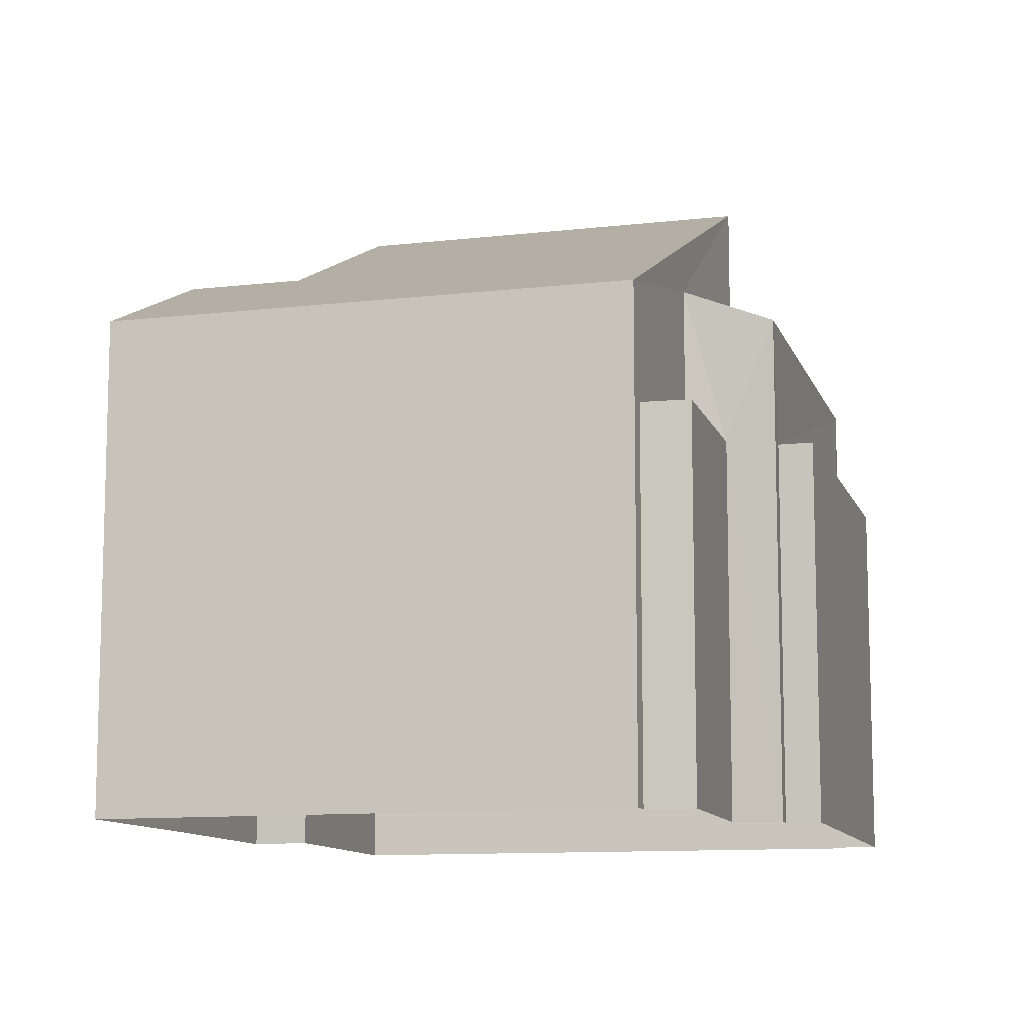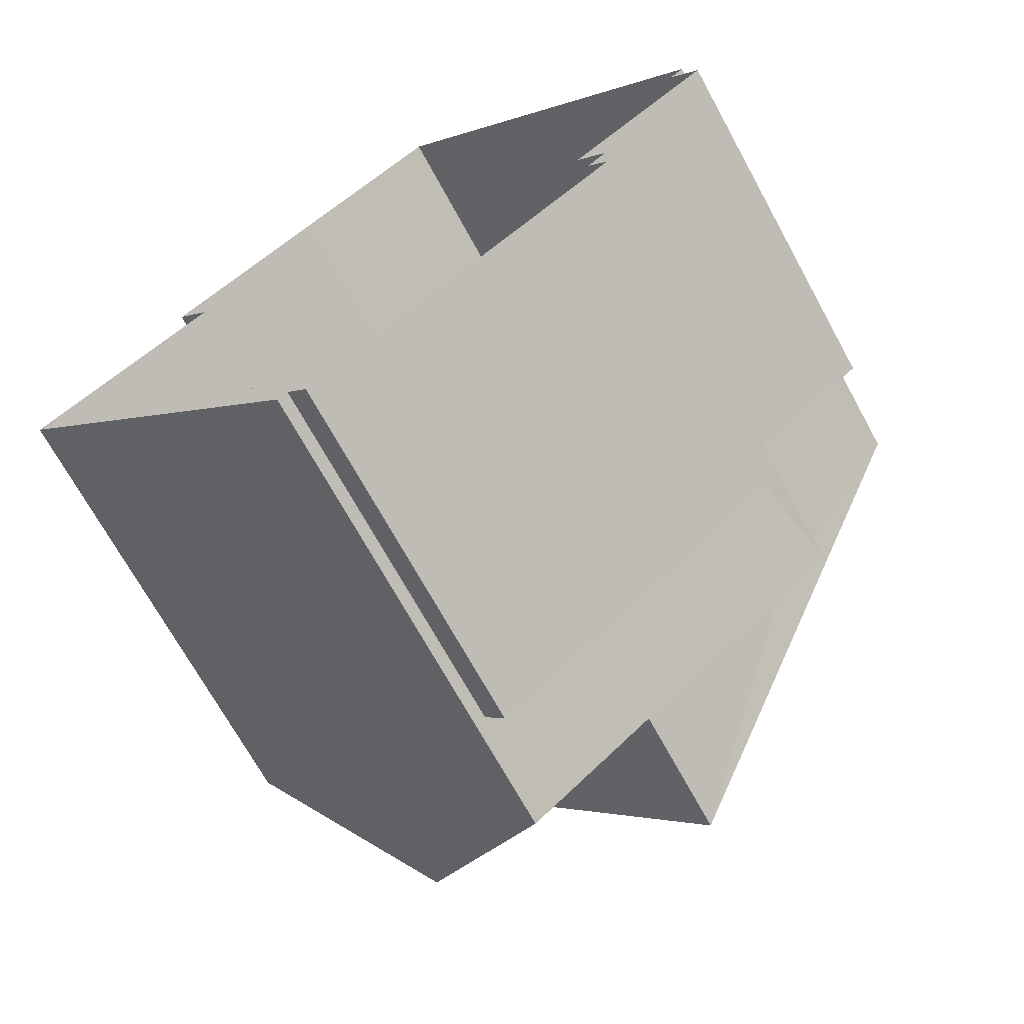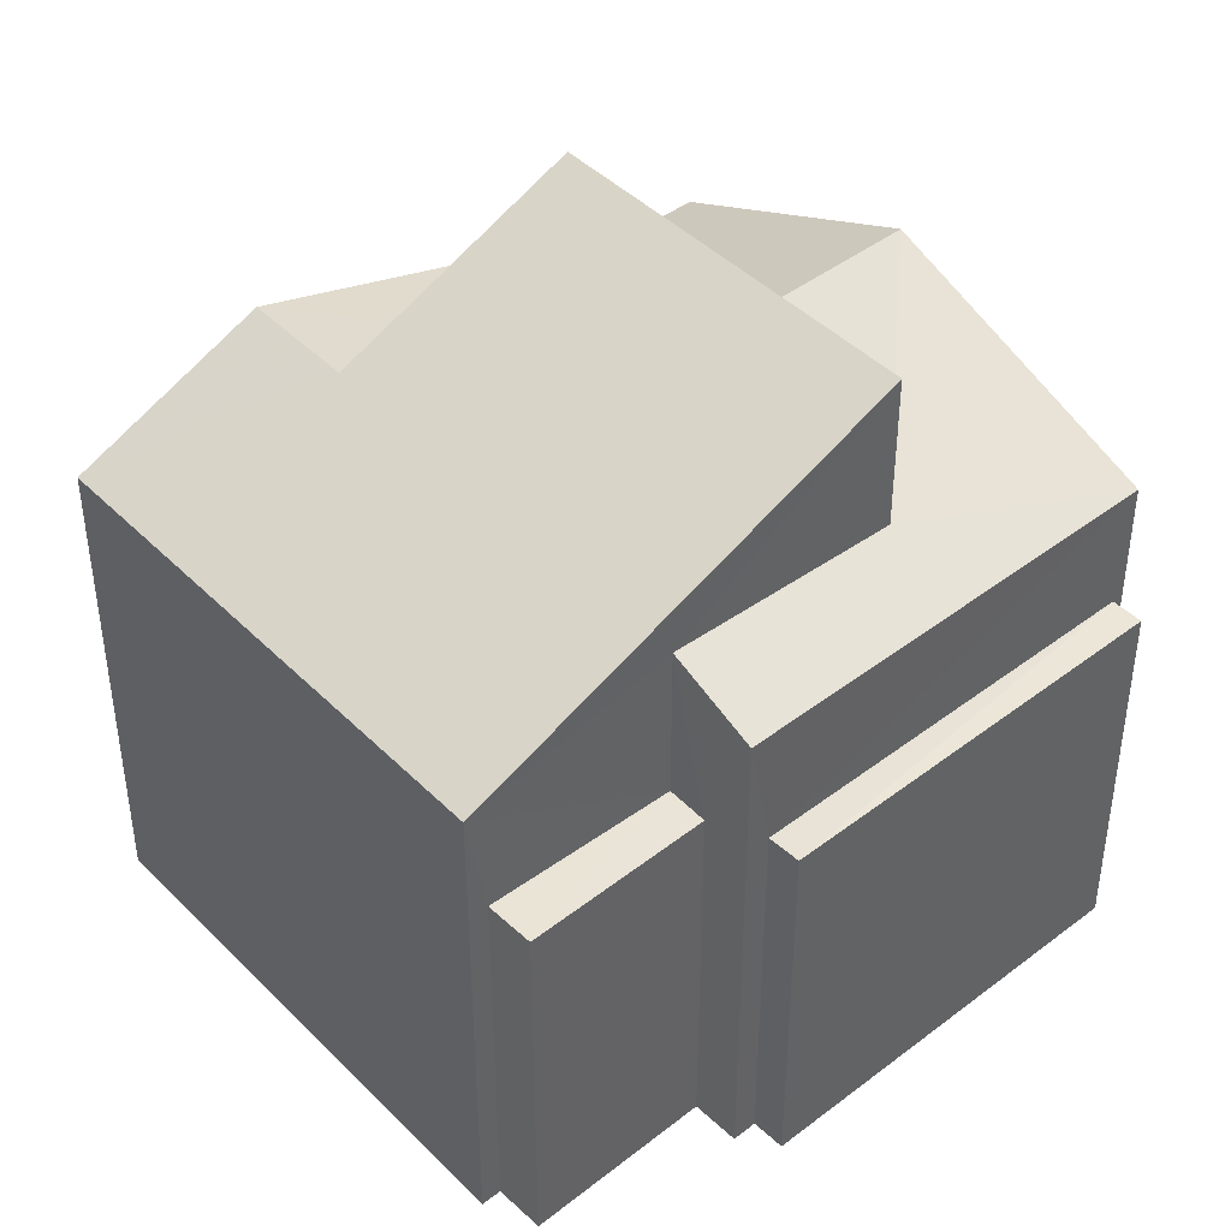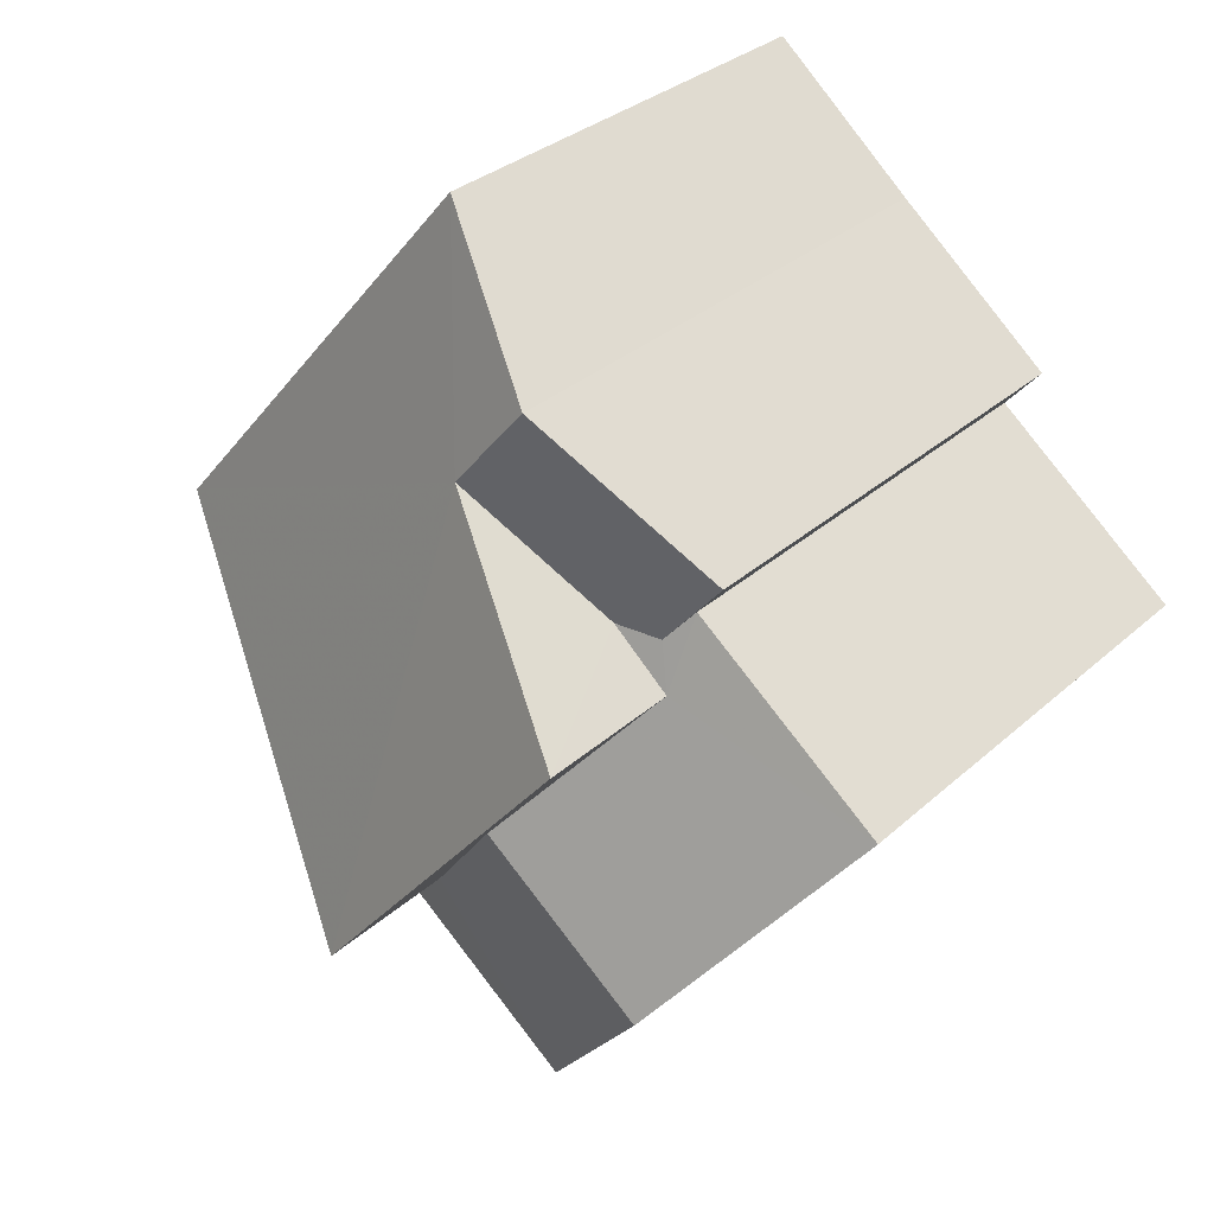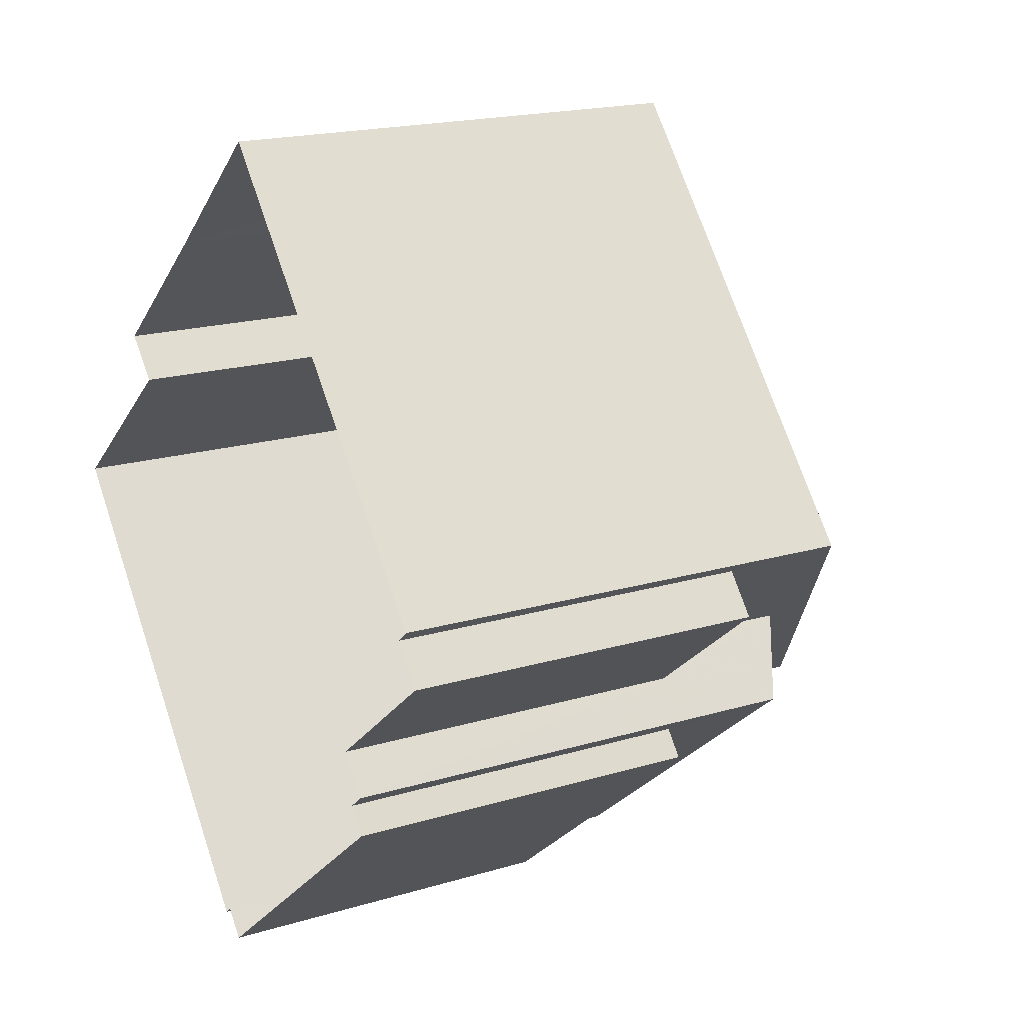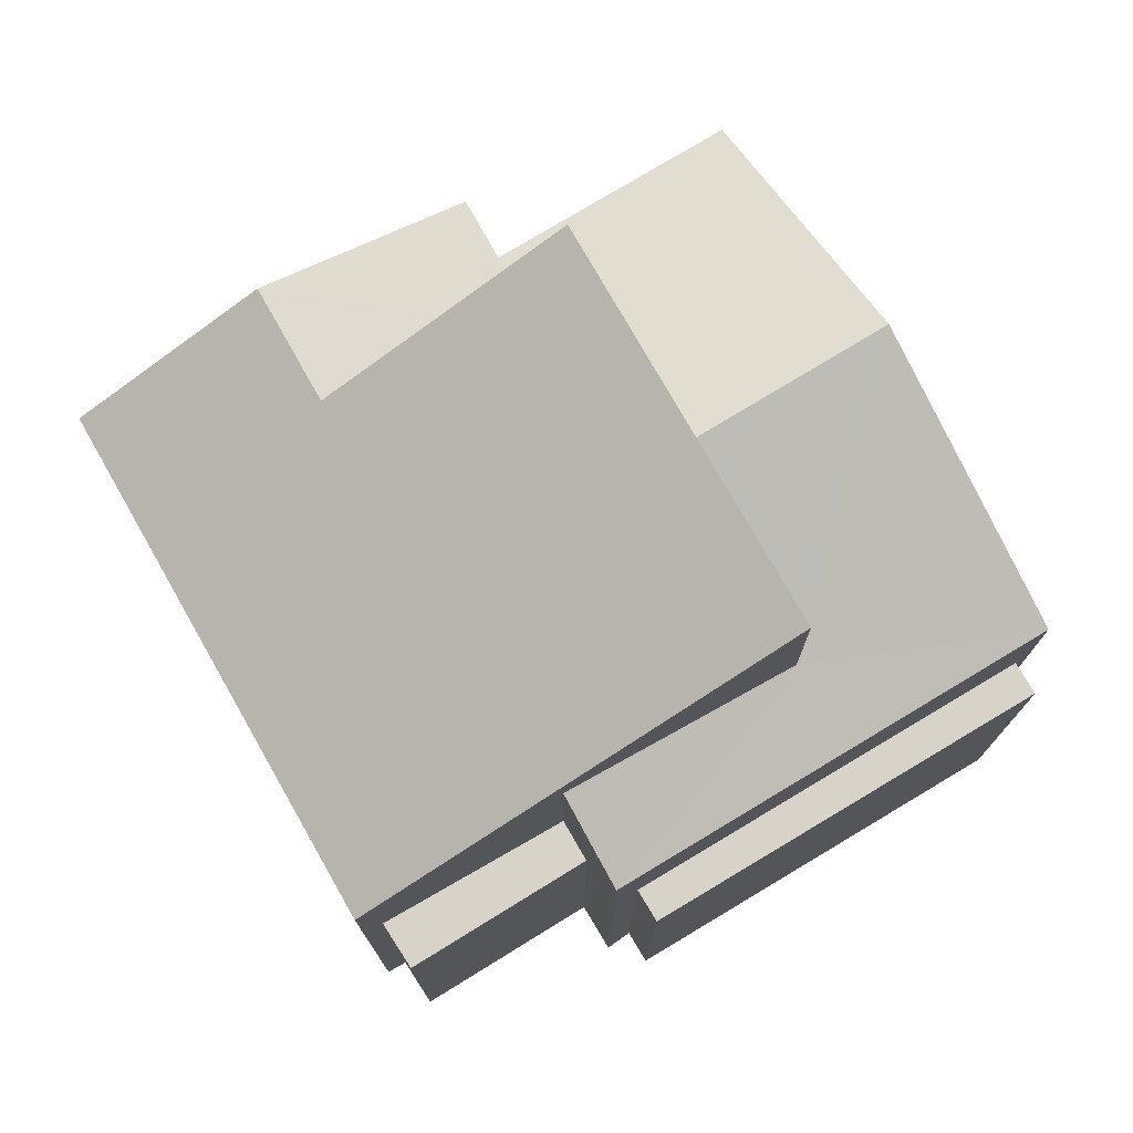
<metadata>
{"format":"obj","ext":"obj","renderer":"f3d","projection":"perspective","resolution":1024,"background":"white","views":[{"elev":-10.8,"azim":-114.2,"up":"+Z"},{"elev":-70.0,"azim":-151.2,"up":"+Y"},{"elev":43.4,"azim":-81.2,"up":"+Z"},{"elev":31.0,"azim":38.1,"up":"+Y"},{"elev":18.5,"azim":-120.0,"up":"+Y"},{"elev":76.6,"azim":-70.2,"up":"+Z"}]}
</metadata>
<code>
v -2.239e+05 -1.271e+05 17.85
v -2.239e+05 -1.271e+05 17.85
v -2.239e+05 -1.271e+05 17.85
v -2.239e+05 -1.271e+05 17.85
v -2.239e+05 -1.271e+05 17.85
v -2.239e+05 -1.271e+05 17.85
v -2.239e+05 -1.271e+05 17.85
v -2.239e+05 -1.271e+05 17.85
v -2.239e+05 -1.271e+05 17.85
v -2.239e+05 -1.27e+05 17.85
v -2.239e+05 -1.271e+05 17.85
v -2.239e+05 -1.271e+05 17.85
v -2.239e+05 -1.271e+05 17.85
v -2.239e+05 -1.271e+05 17.85
v -2.239e+05 -1.271e+05 17.85
v -2.239e+05 -1.271e+05 22.82
v -2.239e+05 -1.271e+05 22.82
v -2.239e+05 -1.271e+05 22.82
v -2.239e+05 -1.271e+05 22.82
v -2.239e+05 -1.271e+05 22.82
v -2.239e+05 -1.271e+05 22.82
v -2.239e+05 -1.271e+05 22.82
v -2.239e+05 -1.271e+05 22.82
v -2.239e+05 -1.271e+05 25.94
v -2.239e+05 -1.271e+05 24.86
v -2.239e+05 -1.271e+05 24.42
v -2.239e+05 -1.271e+05 24.42
v -2.239e+05 -1.271e+05 25.94
v -2.239e+05 -1.271e+05 24.89
v -2.239e+05 -1.271e+05 25.43
v -2.239e+05 -1.271e+05 24.3
v -2.239e+05 -1.271e+05 26.89
v -2.239e+05 -1.271e+05 26.89
v -2.239e+05 -1.27e+05 24.3
v -2.239e+05 -1.271e+05 25.43
v -2.239e+05 -1.271e+05 24.64
v -2.239e+05 -1.271e+05 24.78
v -2.239e+05 -1.271e+05 24.79
v -2.239e+05 -1.271e+05 24.42
v -2.239e+05 -1.271e+05 24.42
v -2.239e+05 -1.271e+05 24.64
f 1 2 3
f 3 2 4
f 5 6 4
f 2 7 8
f 9 10 5
f 10 9 11
f 9 12 13
f 14 12 15
f 15 2 8
f 4 2 12
f 5 4 12
f 9 5 12
f 12 2 15
f 16 17 18
f 19 16 18
f 20 21 22
f 20 23 21
f 24 25 26
f 26 25 27
f 24 28 25
f 27 25 29
f 30 31 32
f 32 33 30
f 34 31 30
f 35 34 30
f 36 37 38
f 36 38 39
f 39 38 40
f 40 38 24
f 38 28 24
f 30 37 35
f 37 36 41
f 37 41 35
f 19 18 13
f 12 19 13
f 21 8 7
f 22 21 7
f 17 13 18
f 17 9 13
f 15 8 21
f 23 15 21
f 4 40 3
f 4 39 40
f 2 1 20
f 1 26 20
f 15 23 14
f 23 26 27
f 20 26 23
f 14 23 27
f 26 1 24
f 1 3 24
f 3 40 24
f 12 14 19
f 16 19 29
f 29 19 27
f 19 14 27
f 20 22 7
f 2 20 7
f 41 6 5
f 35 41 5
f 11 9 17
f 11 17 31
f 31 29 32
f 29 25 32
f 16 29 31
f 17 16 31
f 34 5 10
f 34 35 5
f 39 6 41
f 41 36 39
f 4 6 39
f 32 28 33
f 33 28 38
f 25 28 32
f 33 38 37
f 30 33 37
f 34 10 11
f 31 34 11

</code>
